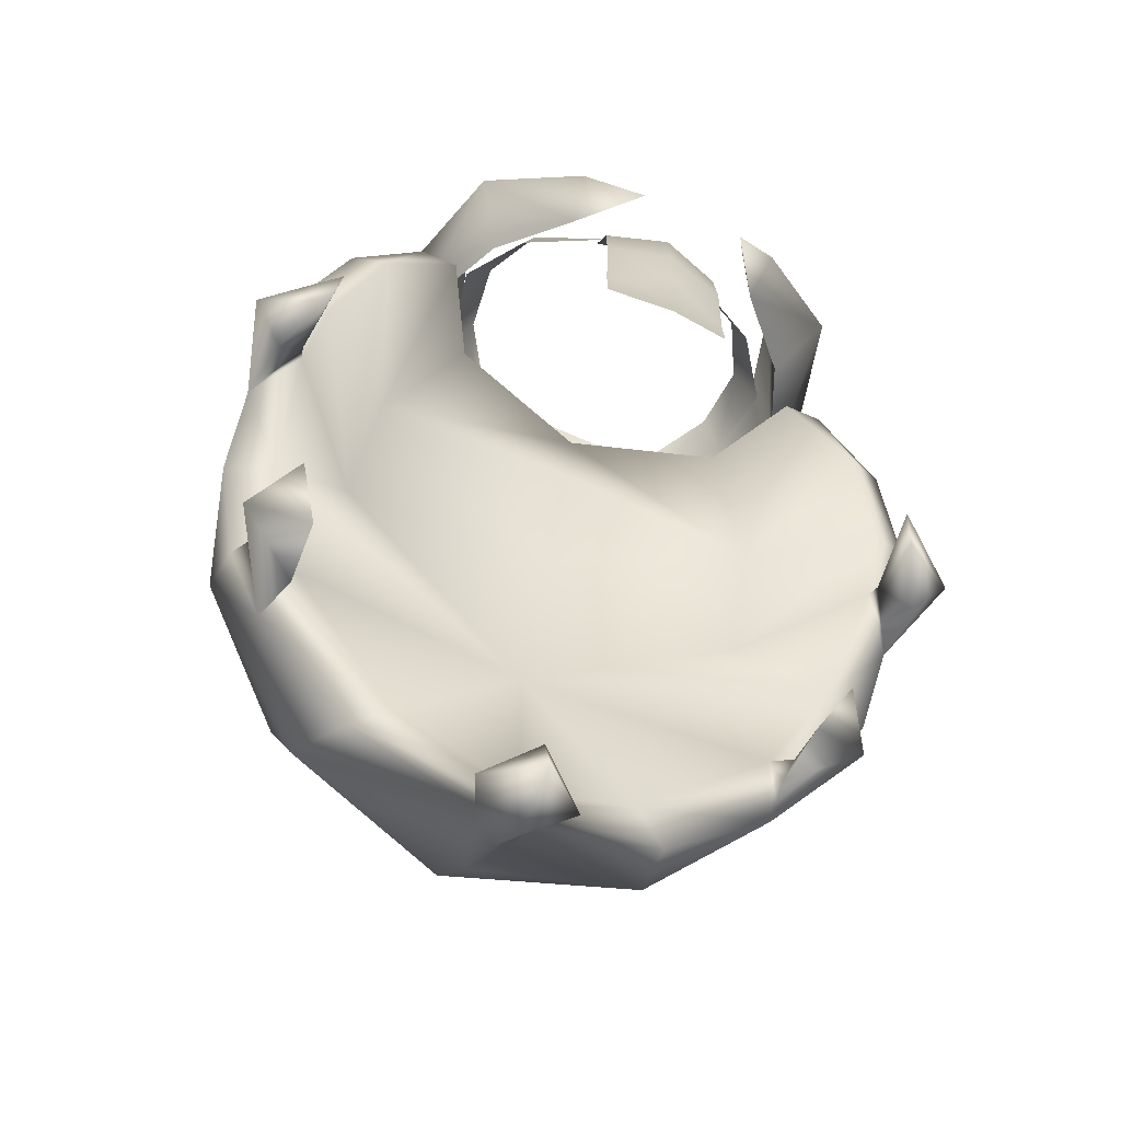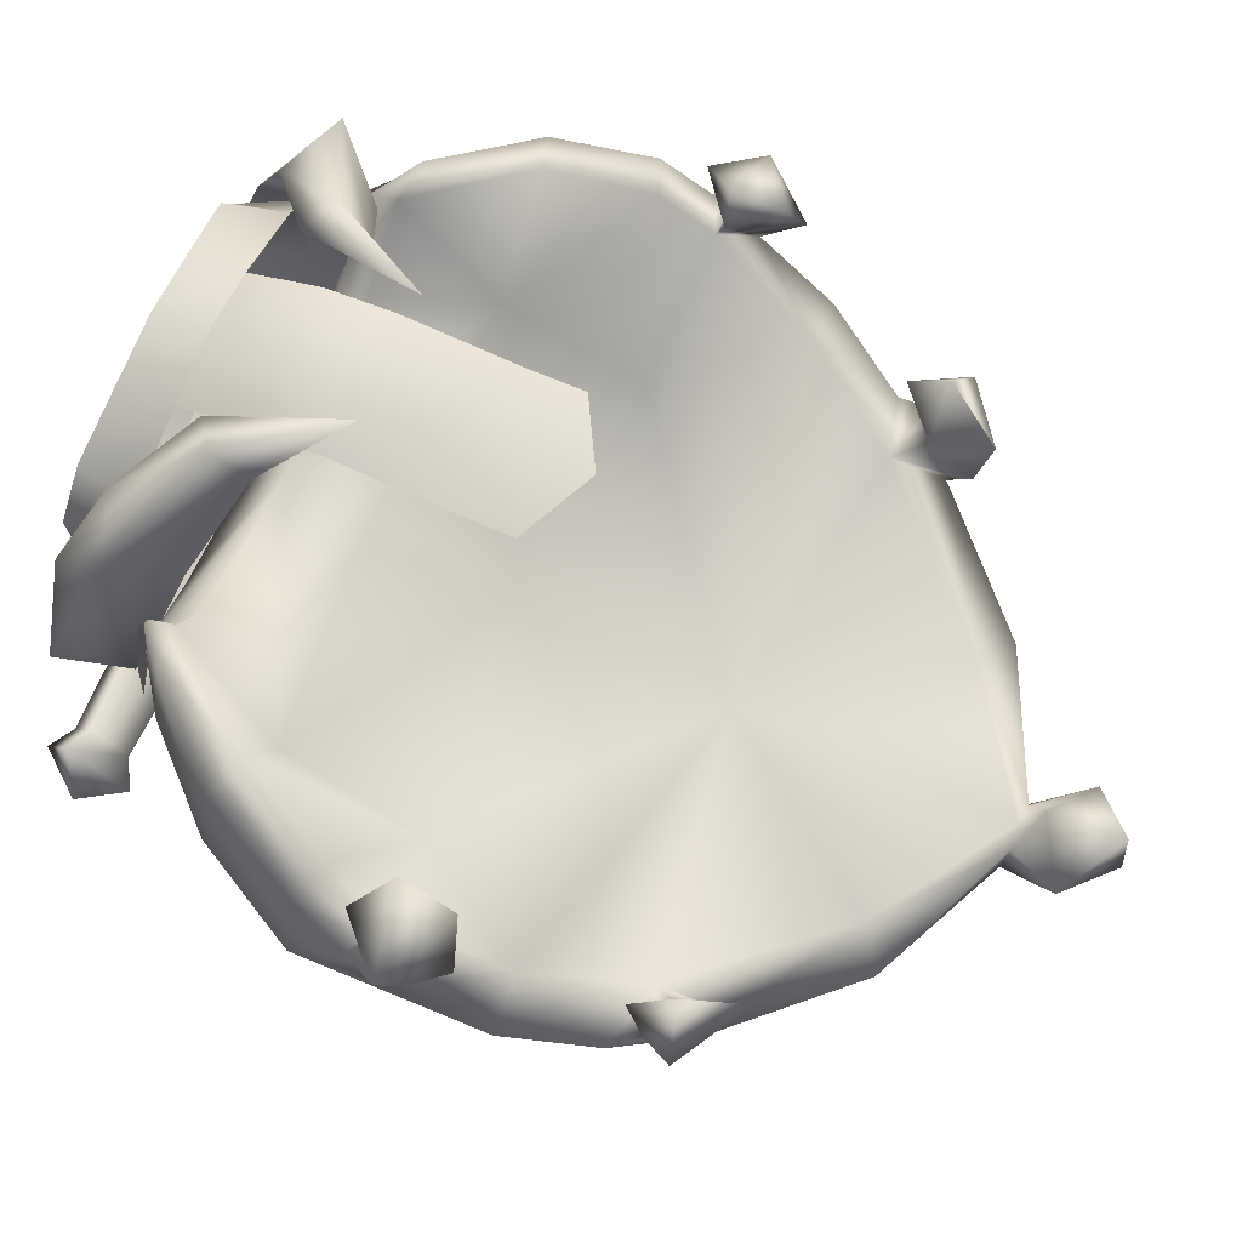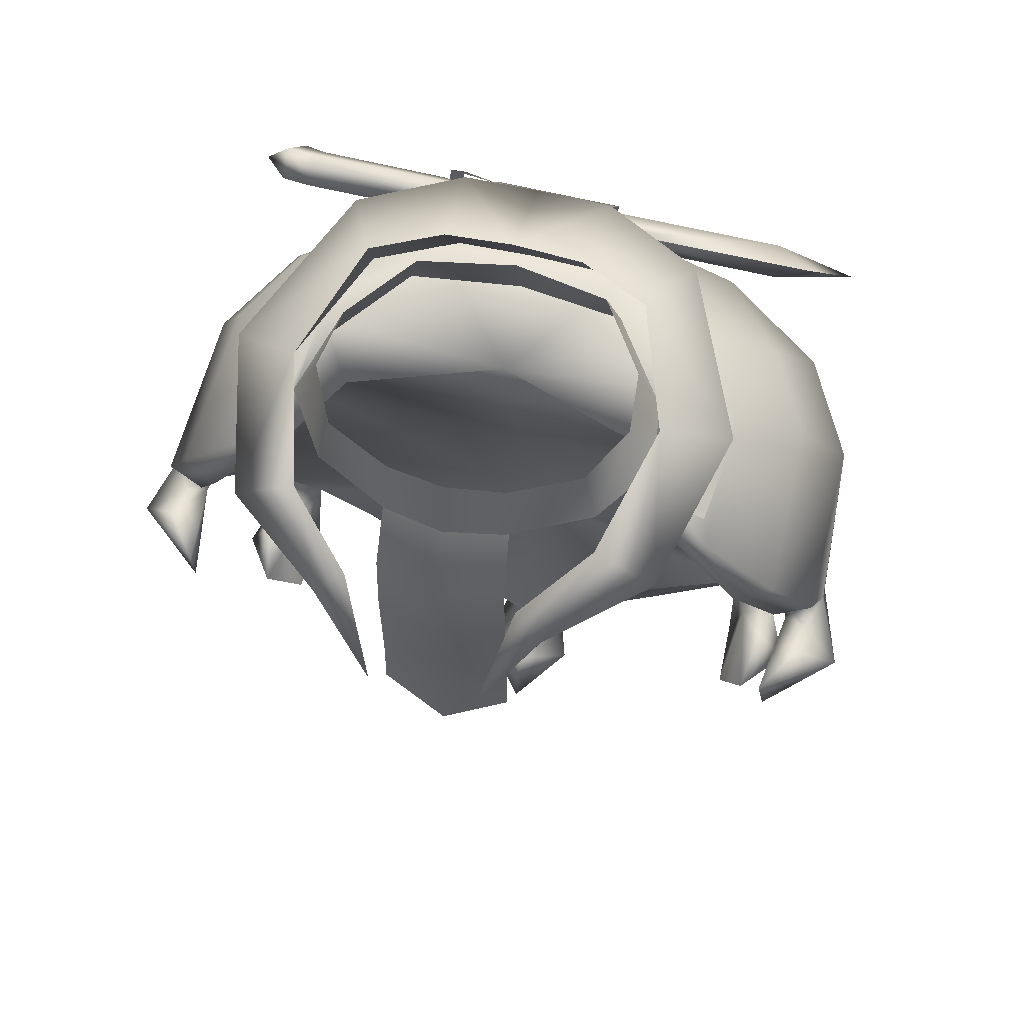
<metadata>
{"format":"obj","ext":"obj","renderer":"f3d","projection":"perspective","resolution":1024,"background":"white","views":[{"elev":-69.2,"azim":-23.7,"up":"+Y"},{"elev":69.0,"azim":-66.2,"up":"+Z"},{"elev":56.1,"azim":14.8,"up":"+Y"}]}
</metadata>
<code>
g mesh00
v 0 -21.03 19.28
v -7.227 -24.92 17.27
v 0 -27.15 18.51
v 0.009161 1.932 16.15
v 7.015 -5.953 17.67
v 6.888 1.908 14.58
v 7.224 -13.17 17.91
v 7.015 -5.953 17.67
v 0 -6.015 19.93
v -7.227 -24.92 17.27
v 0 -21.03 19.28
v -7.224 -13.17 17.91
v 0 -13.67 20.06
v -7.16 -5.953 17.67
v -6.888 1.908 14.58
v -7.16 -5.953 17.67
v 0 -27.15 18.51
v 7.227 -24.92 17.27
v 0 -21.03 19.28
f 1 2 3
f 4 5 6
f 7 8 9
f 10 11 12
f 12 11 13
f 12 13 14
f 5 4 9
f 9 4 15
f 9 15 16
f 17 18 19
f 19 18 7
f 19 7 13
f 13 7 9
f 13 9 14
v 0 -27.15 18.51
v -7.227 -24.92 17.27
v -7.244 -30.39 17.41
v 0 -34.37 18.95
v 7.244 -30.39 17.41
v 7.227 -24.92 17.27
f 20 21 22
f 22 23 20
f 20 23 24
f 20 24 25
v -24.16 -13.69 -10.84
v -30.45 -15.34 6.395
v -24.81 -28.18 -17.38
v 0 3.394 -20.05
v 0 -3.043 -9.03
v 10.31 3.354 -19.02
v 3.314 -76.73 -26.34
v 17.87 -70.08 -26
v 2.309 -77.11 -23.38
v 0 -3.043 -9.03
v 24.16 -13.69 -10.84
v 16.87 -4.053 -3.425
v -22.28 -5.063 6.719
v -28.79 -8.646 -23.46
v -16.48 -7.522 -31
v -20.6 -18.86 -40.98
v -2.309 -77.11 -23.38
v 0 -76.81 -22.53
v -13.91 -67.4 -23.94
v 35.16 -50.5 -21.04
v 39.27 -41.64 -15.52
v 33.82 -41.43 -13.36
v 39.27 -41.64 -15.52
v 35.16 -50.5 -21.04
v 35.62 -40.6 -29.65
v 35.73 -30.47 -3.801
v 39.92 -28.43 -4.693
v 34.85 -25.05 1.238
v 20.6 -18.86 -40.98
v 0 -18.89 -47.18
v 0 -7.091 -37.39
v 21.04 -56.49 -37.71
v 30.12 -57.77 -23.77
v 17.87 -70.08 -26
v 39.85 -33.45 -9.121
v 38.75 -20.71 -19.97
v 39.92 -28.43 -4.693
v 20.89 0.885 -8.005
v 26.56 -2.955 -9.126
v 18.11 2.352 -13.74
v 38.89 -23.46 0.2494
v 34.44 -14.21 4.901
v 30.45 -15.34 6.395
v 26.61 -5.379 6.823
v 22.28 -5.063 6.719
v 22.32 -1.584 4.67
v 16.48 -7.522 -31
v 12.61 1.225 -23.03
v 28.79 -8.646 -23.46
v 22.64 -0.792 -17.26
v 30.12 -57.77 -23.77
v 28.27 -52.26 -19.52
v 13.91 -67.4 -23.94
v 0 -48.04 -23.18
v 0 -76.81 -22.53
v -33.82 -41.43 -13.36
v 0 -48.04 -23.18
v 0 -25.88 -16.97
v 0 -12.04 -10.39
v 0 -3.043 -9.03
v 0 3.394 -20.05
v -10.31 3.354 -19.02
v -17.87 -70.08 -26
v -3.314 -76.73 -26.34
v -2.309 -77.11 -23.38
v -12.61 1.225 -23.03
v 0 1.714 -25.47
v -28.27 -52.26 -19.52
v -30.12 -57.77 -23.77
v -13.91 -67.4 -23.94
v -17.87 -70.08 -26
v -2.309 -77.11 -23.38
v -30.12 -57.77 -23.77
v -35.62 -40.6 -29.65
v -21.04 -56.49 -37.71
v -16.87 -4.053 -3.425
v 0 -3.043 -9.03
v -20.89 0.885 -8.005
v -10.31 3.354 -19.02
v -18.11 2.352 -13.74
v 39.27 -41.64 -15.52
v 39.85 -33.45 -9.121
v 24.81 -28.18 -17.38
v 34.85 -25.05 1.238
v 38.89 -23.46 0.2494
v 30.45 -15.34 6.395
v 22.28 -5.063 6.719
v 20.89 0.885 -8.005
v 0 -3.043 -9.03
v 18.11 2.352 -13.74
v 10.31 3.354 -19.02
v 0 3.394 -20.05
v 10.31 3.354 -19.02
v 12.61 1.225 -23.03
v 33.75 -10.42 -14.2
v 38.75 -20.71 -19.97
v 22.32 -1.584 4.67
v 26.61 -5.379 6.823
v 34.44 -14.21 4.901
v 38.75 -20.71 -19.97
v 38.89 -23.46 0.2494
v -30.45 -15.34 6.395
v -34.85 -25.05 1.238
v -35.73 -30.47 -3.801
v -33.82 -41.43 -13.36
v -39.85 -33.45 -9.121
v -39.27 -41.64 -15.52
v 3.314 -76.73 -26.34
v 0 -77.5 -29.26
v 0 -68.15 -37.41
v -3.314 -76.73 -26.34
v -21.04 -56.49 -37.71
v -17.87 -70.08 -26
v -30.12 -57.77 -23.77
v -39.92 -28.43 -4.693
v -35.73 -30.47 -3.801
v -38.89 -23.46 0.2494
v -34.85 -25.05 1.238
v -34.44 -14.21 4.901
v -26.61 -5.379 6.823
v -22.28 -5.063 6.719
v -22.32 -1.584 4.67
v -35.16 -50.5 -21.04
v -28.27 -52.26 -19.52
v 0 -48.04 -23.18
v 35.16 -50.5 -21.04
v 21.04 -56.49 -37.71
v 22.59 -38.99 -44.48
v 0 -53.01 -46.94
v 0 -38.85 -50.75
v -22.59 -38.99 -44.48
v -20.6 -18.86 -40.98
v -32.71 -19.5 -31.78
v -28.79 -8.646 -23.46
v -20.89 0.885 -8.005
v -18.11 2.352 -13.74
v -22.64 -0.792 -17.26
v -10.31 3.354 -19.02
v -12.61 1.225 -23.03
v 0 3.394 -20.05
v 0 -7.091 -37.39
v 32.71 -19.5 -31.78
v -20.89 0.885 -8.005
v -16.87 -4.053 -3.425
v 24.16 -13.69 -10.84
v 24.81 -28.18 -17.38
v 33.82 -41.43 -13.36
v 28.27 -52.26 -19.52
v 35.16 -50.5 -21.04
v 3.314 -76.73 -26.34
v 0 -68.15 -37.41
v 0 -53.01 -46.94
v -21.04 -56.49 -37.71
v -22.59 -38.99 -44.48
v -35.62 -40.6 -29.65
v -38.75 -20.71 -19.97
v -33.75 -10.42 -14.2
v -26.56 -2.955 -9.126
v -26.61 -5.379 6.823
v -22.32 -1.584 4.67
v -20.89 0.885 -8.005
v -26.56 -2.955 -9.126
v -22.64 -0.792 -17.26
v 0 -38.85 -50.75
v 20.6 -18.86 -40.98
v 22.59 -38.99 -44.48
v 32.71 -19.5 -31.78
v 35.62 -40.6 -29.65
v 38.75 -20.71 -19.97
v 39.27 -41.64 -15.52
v 39.85 -33.45 -9.121
f 26 27 28
f 29 30 31
f 32 33 34
f 35 36 37
f 27 26 38
f 39 40 41
f 42 43 44
f 45 46 47
f 48 49 50
f 51 52 53
f 54 55 56
f 57 58 59
f 60 61 62
f 63 64 65
f 66 67 68
f 68 67 69
f 68 69 70
f 70 69 71
f 72 73 74
f 74 73 75
f 76 77 78
f 78 77 79
f 78 79 80
f 81 82 28
f 28 82 83
f 28 83 26
f 26 83 84
f 85 86 87
f 88 89 90
f 91 92 56
f 93 94 95
f 95 94 96
f 95 96 97
f 98 99 100
f 101 102 103
f 103 102 104
f 103 104 105
f 106 107 47
f 47 107 51
f 47 51 108
f 108 51 109
f 108 109 36
f 52 110 53
f 53 110 111
f 53 111 36
f 36 111 112
f 36 112 37
f 37 112 113
f 37 113 114
f 114 113 115
f 114 115 116
f 117 118 119
f 119 118 65
f 119 65 75
f 75 65 64
f 75 64 74
f 74 64 120
f 74 120 121
f 63 122 64
f 64 122 123
f 64 123 120
f 120 123 124
f 120 124 125
f 125 124 126
f 125 126 62
f 127 128 28
f 28 128 129
f 28 129 130
f 130 129 131
f 130 131 132
f 133 134 135
f 135 134 136
f 135 136 137
f 137 136 138
f 137 138 139
f 140 141 142
f 142 141 143
f 142 143 144
f 144 143 27
f 144 27 145
f 145 27 146
f 145 146 147
f 132 148 81
f 81 148 149
f 81 149 150
f 150 149 44
f 150 44 80
f 151 58 50
f 50 58 152
f 50 152 153
f 153 152 154
f 153 154 155
f 155 154 156
f 155 156 157
f 157 156 158
f 157 158 159
f 160 161 162
f 162 161 163
f 162 163 164
f 164 163 165
f 164 165 92
f 92 165 73
f 92 73 166
f 166 73 72
f 166 72 54
f 54 72 74
f 54 74 167
f 167 74 121
f 168 38 169
f 169 38 26
f 169 26 35
f 35 26 84
f 35 84 170
f 170 84 83
f 170 83 171
f 171 83 82
f 171 82 172
f 172 82 173
f 172 173 174
f 59 175 57
f 57 175 176
f 57 176 177
f 177 176 178
f 177 178 179
f 179 178 180
f 179 180 158
f 158 180 181
f 158 181 159
f 159 181 182
f 159 182 183
f 183 182 184
f 183 184 185
f 185 186 187
f 187 186 188
f 187 188 39
f 39 188 91
f 39 91 40
f 40 91 56
f 40 56 41
f 41 56 55
f 41 55 189
f 189 55 190
f 189 190 191
f 191 190 192
f 191 192 193
f 193 192 194
f 193 194 195
f 195 194 196
v 33.6 -53.49 -17.37
v 35.16 -50.5 -21.04
v 28.27 -52.26 -19.52
v 28.81 -61.87 -10.07
v 29.95 -55.39 -16.86
v 28.46 -60.52 -17.59
v 34.94 -31.95 7.332
v 38.22 -28.35 3.51
v 36.06 -31.23 -2.426
v 38.69 -38.31 -1.076
v 42.88 -32.76 1.092
v 35.53 -37.59 5.7
v 30.12 -57.77 -23.77
v 22.32 -1.584 4.67
v 20.89 0.885 -8.005
v 22.28 -5.063 6.719
v 32.8 -51.5 -11.97
v 31.88 -55.94 -6.405
v 36.14 -57.17 -12.67
v 28.81 -61.87 -10.07
v 0 -76.81 -22.53
v 2.309 -77.11 -23.38
v 13.91 -67.4 -23.94
v 17.87 -70.08 -26
v 30.12 -57.77 -23.77
v 39.85 -33.45 -9.121
v 35.73 -30.47 -3.801
v 38.59 -31.02 -1.9
v 39.92 -28.43 -4.693
f 197 198 199
f 200 201 202
f 203 204 205
f 206 207 208
f 198 197 209
f 210 211 212
f 213 214 215
f 215 214 216
f 215 216 202
f 217 218 219
f 219 218 220
f 219 220 221
f 200 214 201
f 201 214 213
f 201 213 197
f 197 213 215
f 197 215 209
f 209 215 202
f 209 202 199
f 199 202 201
f 199 201 197
f 222 205 223
f 223 205 224
f 223 224 225
f 225 224 207
f 225 207 222
f 222 207 206
f 222 206 205
f 205 206 208
f 205 208 203
f 203 208 207
f 203 207 204
f 204 207 224
f 204 224 205
v -32.8 -51.5 -11.97
v -31.88 -55.94 -6.405
v -29.95 -55.39 -16.86
v -28.81 -61.87 -10.07
v -28.46 -60.52 -17.59
v -36.06 -31.23 -2.426
v -38.22 -28.35 3.51
v -34.94 -31.95 7.332
v -35.53 -37.59 5.7
v -42.88 -32.76 1.092
v -38.69 -38.31 -1.076
v -30.12 -57.77 -23.77
v -33.6 -53.49 -17.37
v -35.16 -50.5 -21.04
v -28.27 -52.26 -19.52
v -22.28 -5.063 6.719
v -20.89 0.885 -8.005
v -22.32 -1.584 4.67
v -28.81 -61.87 -10.07
v -36.14 -57.17 -12.67
v -39.92 -28.43 -4.693
v -38.89 -23.46 0.2494
v -38.75 -20.71 -19.97
v -34.44 -14.21 4.901
v -33.75 -10.42 -14.2
v -26.61 -5.379 6.823
v -30.12 -57.77 -23.77
v -35.16 -50.5 -21.04
v -35.62 -40.6 -29.65
v -39.27 -41.64 -15.52
v -39.85 -33.45 -9.121
v -39.85 -33.45 -9.121
v -35.73 -30.47 -3.801
v -38.59 -31.02 -1.9
v -39.92 -28.43 -4.693
f 226 227 228
f 228 227 229
f 228 229 230
f 231 232 233
f 234 235 236
f 237 238 239
f 239 238 240
f 241 242 243
f 244 245 230
f 246 247 248
f 248 247 249
f 248 249 250
f 250 249 251
f 244 227 245
f 245 227 226
f 245 226 238
f 238 226 228
f 238 228 240
f 240 228 230
f 240 230 237
f 237 230 245
f 237 245 238
f 252 253 254
f 254 253 255
f 254 255 248
f 248 255 256
f 248 256 246
f 257 258 231
f 231 258 259
f 231 259 232
f 232 259 235
f 232 235 233
f 233 235 234
f 233 234 231
f 231 234 236
f 231 236 257
f 257 236 235
f 257 235 260
f 260 235 259
f 260 259 258
v 0 11.18 -23.42
v 8.257 3.216 -20.44
v 0 3.322 -20.63
v 11.63 -8.324 18.21
v 12.52 -5.326 23.13
v 6.096 -16.19 26.01
v 0 13.84 -13.01
v 8.257 3.216 -20.44
v 7.663 13.38 -12.89
v 0 -78.76 -16.21
v -5.646 -82.4 -20.29
v 0 -86.52 -14.65
v 0 7.335 15.02
v 6.588 1.464 15.35
v 6.451 7.335 14.04
v -8.771 8.279 -24.59
v -26.39 4.765 -28.37
v -26.4 8.021 -24.7
v 22.91 0.1196 -29.94
v 35.67 3.67 -26.45
v 26.83 1.972 -25.69
v 24.69 -1.005 -2.762
v 20.03 8.327 3.081
v 15.36 12.43 -9.657
v -11.63 -8.324 18.21
v -9.338 -3.046 21.69
v -6.096 -16.19 26.01
v 7.583 1.382 -31.94
v -6.172 8.864 -24.93
v 7.352 8.646 -25.03
v -29.19 9.363 -23.97
v 26.59 -2.714 -2.656
v 23.42 -0.3269 -1.25
v 25.89 -3.888 4.565
v 22.41 -1.382 5.158
v 17.28 2.342 -16.44
v 7.663 13.38 -12.89
v 8.257 3.216 -20.44
v 8.402 11.27 -23.21
v 0 13.84 -13.01
v 7.663 13.38 -12.89
v 22.95 -0.01329 16.63
v 18.91 -4.837 10.43
v 24.69 -1.005 -2.762
v 17.09 8.893 4.341
v 13.76 8.032 10.73
v 15.25 1.887 11.03
v 6.451 7.335 14.04
v 6.588 1.464 15.35
v 13.76 8.032 10.73
v 15.25 1.887 11.03
v -26.59 -2.714 -2.656
v -25.89 -3.888 4.565
v -23.42 -0.3269 -1.25
v -22.41 -1.382 5.158
v -20.03 8.327 3.081
v -17.28 2.342 -16.44
v -15.36 12.43 -9.657
v -8.257 3.216 -20.44
v -7.663 13.38 -12.89
v 0 3.322 -20.63
v -7.663 13.38 -12.89
v -8.257 3.216 -20.44
v -2.309 -77.11 -23.38
v -7.663 13.38 -12.89
v -8.257 11.27 -23.21
v -8.257 3.216 -20.44
v -24.69 -1.005 -2.762
v -18.91 -4.837 10.43
v -22.95 -0.01329 16.63
v -11.63 -8.324 18.21
v -12.52 -5.326 23.13
v -15.25 1.887 11.03
v -13.76 8.032 10.73
v -17.09 8.893 4.341
v 0 2.905 -16.35
v -12.01 3.864 -13.93
v -10.66 9.018 -12.07
v 0 1.464 16.68
v -6.451 7.335 14.04
v -6.588 1.464 15.35
v -6.451 7.335 14.04
v -13.76 8.032 10.73
v -6.588 1.464 15.35
v -15.25 1.887 11.03
v 0 8.781 -14.4
v 10.66 9.018 -12.07
v 12.01 3.864 -13.93
v 5.514 2.214 -25.58
v 5.58 6.684 -23.63
v -8.715 5.823 -22.06
v -11.98 4.306 -28.57
v -8.767 4.138 -25.02
v -8.927 0.1728 -30.07
v -8.847 2.437 -25.48
v -8.927 0.1728 -30.07
v 5.525 0.2179 -30.05
v -6.172 8.864 -24.93
v -6.159 6.108 -21.04
v 7.352 8.646 -25.03
v 7.365 5.892 -21.13
v -32.52 5.257 -25.6
v -29.39 3.657 -29.75
v 5.525 0.2179 -30.05
v 5.514 2.214 -25.58
v 26.91 4.449 -28.2
v 5.525 0.2179 -30.05
v 5.592 4.688 -28.1
v 35.67 3.67 -26.45
v 30.85 6.177 -24.01
v 5.58 6.684 -23.63
v 30.85 6.177 -24.01
v 16.29 2.977 16.06
v 18.91 -4.837 10.43
v 9.338 -3.046 21.69
v 11.63 -8.324 18.21
v 8.257 3.216 -20.44
v 8.402 11.27 -23.21
v 17.28 2.342 -16.44
v 19.22 10.38 -17.66
v 27.46 5.565 0.07744
v 7.663 13.38 -12.89
v 15.36 12.43 -9.657
v 20.03 8.327 3.081
v 16.29 2.977 16.06
v 9.338 -3.046 21.69
v 20.1 3.269 4.149
v 18.55 3.487 -4.013
v 16.3 9.116 -3.065
v 12.01 3.864 -13.93
v 10.66 9.018 -12.07
v -3.314 -76.73 -26.34
v 0 -87.09 -22.67
v 5.646 -82.4 -20.29
v -16.29 2.977 16.06
v -18.91 -4.837 10.43
v -24.69 -1.005 -2.762
v -27.46 5.565 0.07744
v -19.22 10.38 -17.66
v -17.28 2.342 -16.44
v -8.257 11.27 -23.21
v -8.257 3.216 -20.44
v -9.338 -3.046 21.69
v -16.29 2.977 16.06
v -20.03 8.327 3.081
v -15.36 12.43 -9.657
v -7.663 13.38 -12.89
v 0 -77.5 -29.26
v 3.314 -76.73 -26.34
v 2.309 -77.11 -23.38
v 0 -76.81 -22.53
v -10.66 9.018 -12.07
v -12.01 3.864 -13.93
v -16.3 9.116 -3.065
v -18.55 3.487 -4.013
v -20.1 3.269 4.149
v -5.709 8.058 -26.03
v -4.588 7.253 -26.53
v -11.95 3.957 -30.22
v -10.53 3.179 -31.01
v -11.89 0.9515 -26.43
v -10.63 0.2791 -27.17
v -5.787 5.143 -22.51
v -4.532 4.415 -23.12
v -6.778 1.608 -31.84
v 7.681 -1.433 -30.91
v -6.792 -1.353 -30.87
v 6.502 1.494 -23.37
v -6.917 1.985 -22.45
v -8.715 5.823 -22.06
v -12.06 1.829 -26.05
v -26.5 5.725 -22.25
v -26.5 2.469 -25.92
v -29.24 6.82 -21.63
v -29.33 1.201 -27.22
v -29.33 1.201 -27.22
v -26.5 2.469 -25.92
v -12.06 1.829 -26.05
v -8.927 0.1728 -30.07
v -8.715 5.823 -22.06
v -8.771 8.279 -24.59
v 5.592 4.688 -28.1
v 5.525 0.2179 -30.05
v -8.927 0.1728 -30.07
v -29.24 6.82 -21.63
v -26.5 5.725 -22.25
v -8.715 5.823 -22.06
f 261 262 263
f 264 265 266
f 267 268 269
f 270 271 272
f 273 274 275
f 276 277 278
f 279 280 281
f 282 283 284
f 285 286 287
f 288 289 290
f 277 291 278
f 292 293 294
f 294 293 295
f 282 284 296
f 296 284 297
f 296 297 298
f 262 261 299
f 299 261 300
f 299 300 301
f 265 264 302
f 302 264 303
f 302 303 304
f 305 306 307
f 308 309 310
f 310 309 311
f 312 313 314
f 314 313 315
f 316 317 318
f 318 317 319
f 318 319 320
f 268 267 321
f 321 267 322
f 321 322 323
f 271 270 324
f 325 300 326
f 326 300 261
f 326 261 327
f 327 261 263
f 328 329 330
f 330 329 331
f 330 331 332
f 332 331 287
f 333 334 335
f 336 337 338
f 274 273 339
f 339 273 340
f 339 340 341
f 342 343 344
f 344 343 345
f 338 346 336
f 336 346 347
f 336 347 348
f 349 350 351
f 277 276 352
f 352 276 353
f 352 353 354
f 351 355 349
f 349 355 356
f 349 356 357
f 358 359 360
f 360 359 361
f 362 291 363
f 279 281 364
f 364 281 365
f 280 279 366
f 366 279 367
f 366 367 368
f 369 370 281
f 281 370 371
f 281 371 365
f 368 371 366
f 366 371 372
f 366 372 369
f 283 282 373
f 373 282 374
f 373 374 375
f 375 374 376
f 375 376 266
f 377 378 379
f 379 378 380
f 379 380 304
f 304 380 381
f 304 381 302
f 378 382 380
f 380 382 383
f 380 383 381
f 381 383 384
f 381 384 302
f 302 384 385
f 302 385 265
f 265 385 386
f 265 386 266
f 307 387 305
f 305 387 388
f 305 388 389
f 389 388 390
f 389 390 391
f 324 392 271
f 271 392 393
f 271 393 272
f 272 393 394
f 272 394 270
f 286 285 395
f 395 285 396
f 395 396 316
f 316 396 397
f 316 397 317
f 330 398 328
f 328 398 399
f 328 399 400
f 400 399 401
f 400 401 402
f 287 403 332
f 332 403 404
f 332 404 330
f 330 404 405
f 330 405 398
f 398 405 406
f 398 406 399
f 399 406 407
f 399 407 401
f 392 408 393
f 393 408 409
f 393 409 394
f 394 409 410
f 394 410 270
f 270 410 411
f 270 411 324
f 412 413 414
f 414 413 415
f 414 415 335
f 335 415 416
f 335 416 333
f 417 418 419
f 419 418 420
f 419 420 421
f 421 420 422
f 421 422 423
f 423 422 424
f 289 288 425
f 425 288 426
f 425 426 427
f 427 426 428
f 427 428 429
f 355 430 431
f 431 430 432
f 431 432 433
f 433 432 434
f 433 434 435
f 436 277 437
f 437 277 352
f 437 352 438
f 438 352 439
f 438 439 355
f 440 350 441
f 441 350 442
f 441 442 353
f 353 442 443
f 353 443 444
f 291 277 363
f 363 277 436
f 363 436 362
f 362 436 445
f 362 445 291
f 291 445 446
f 291 446 278
f 278 446 447
f 278 447 276

</code>
